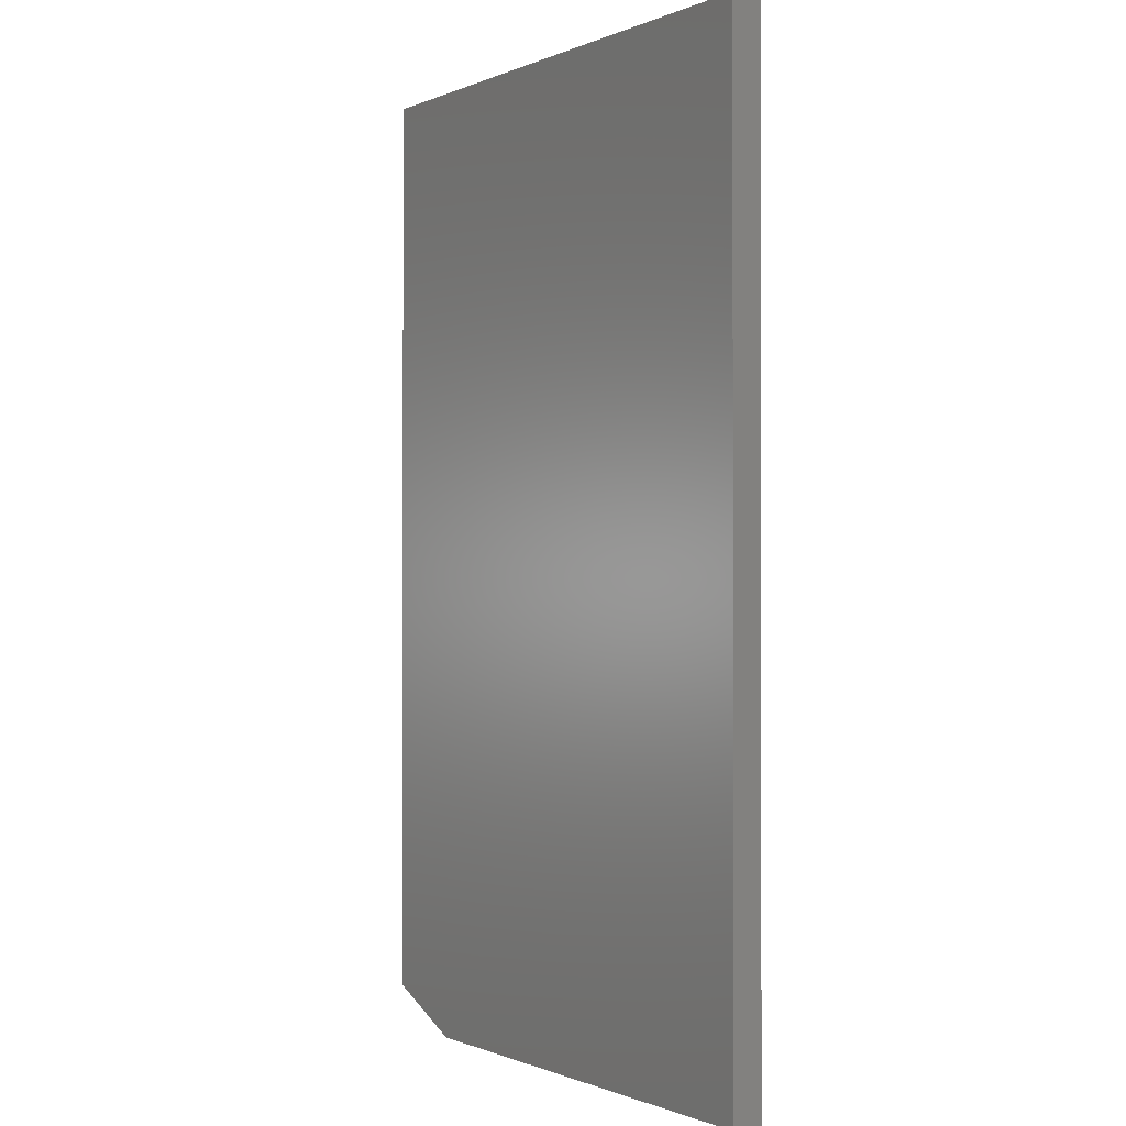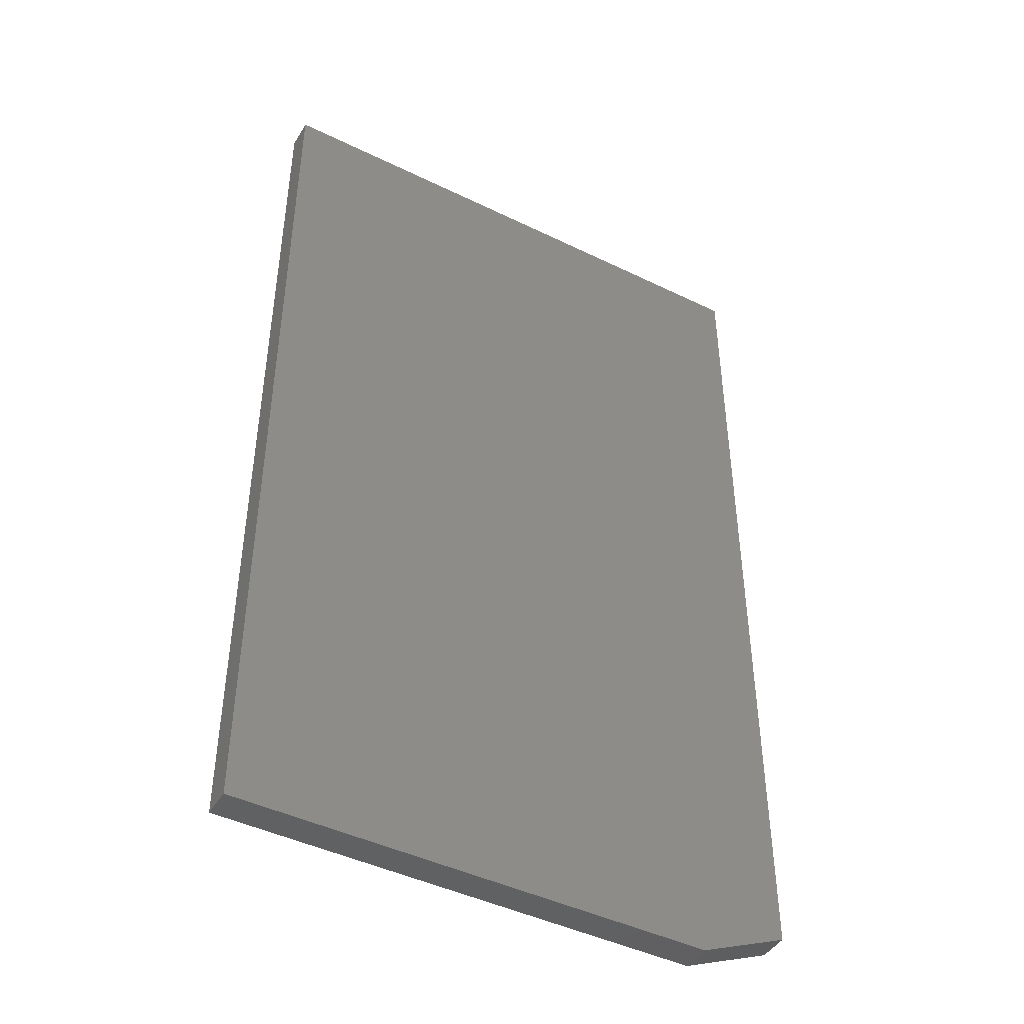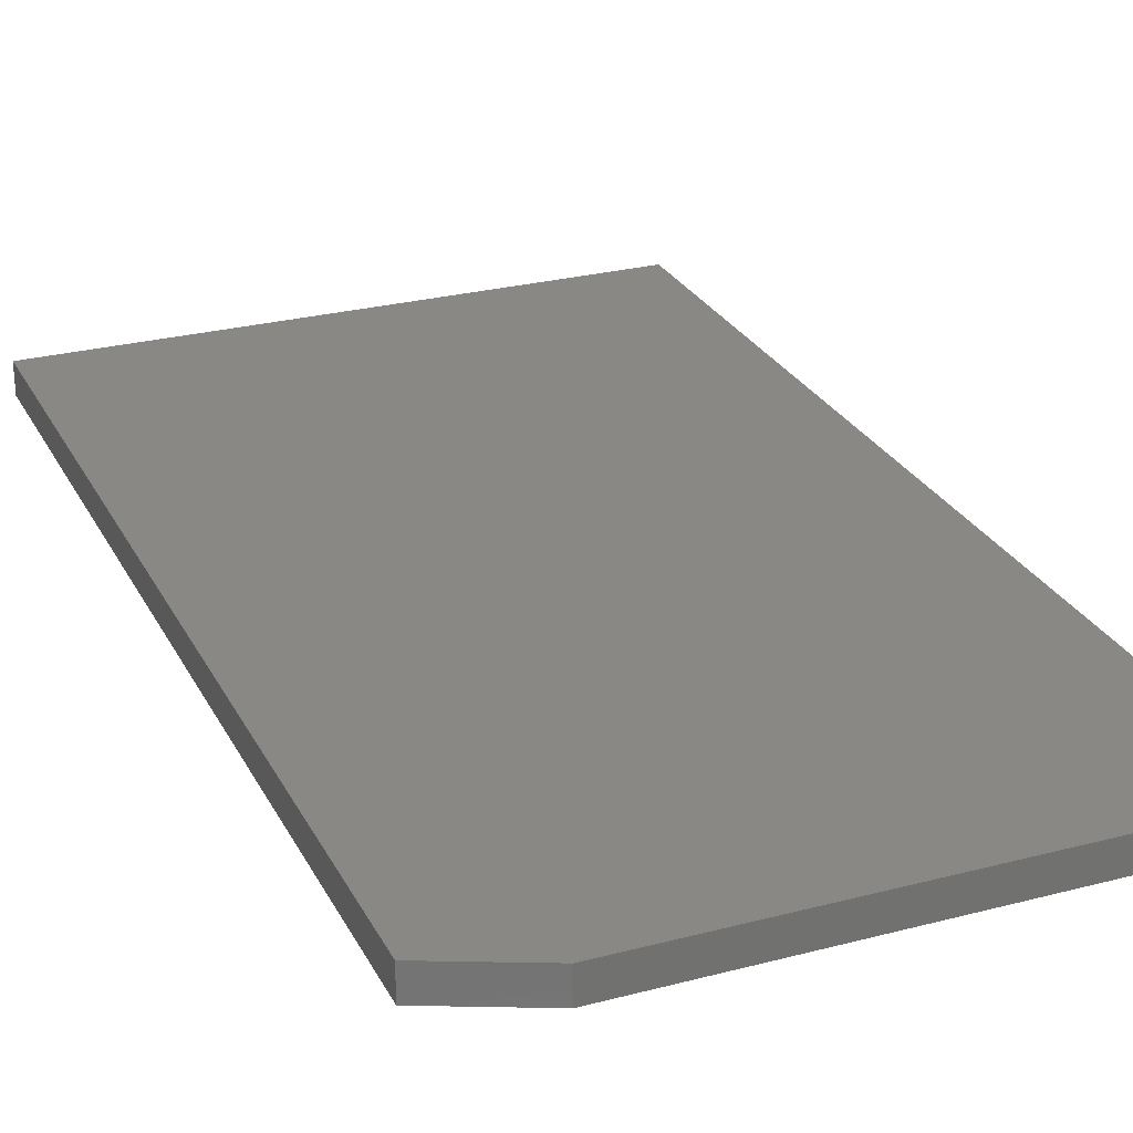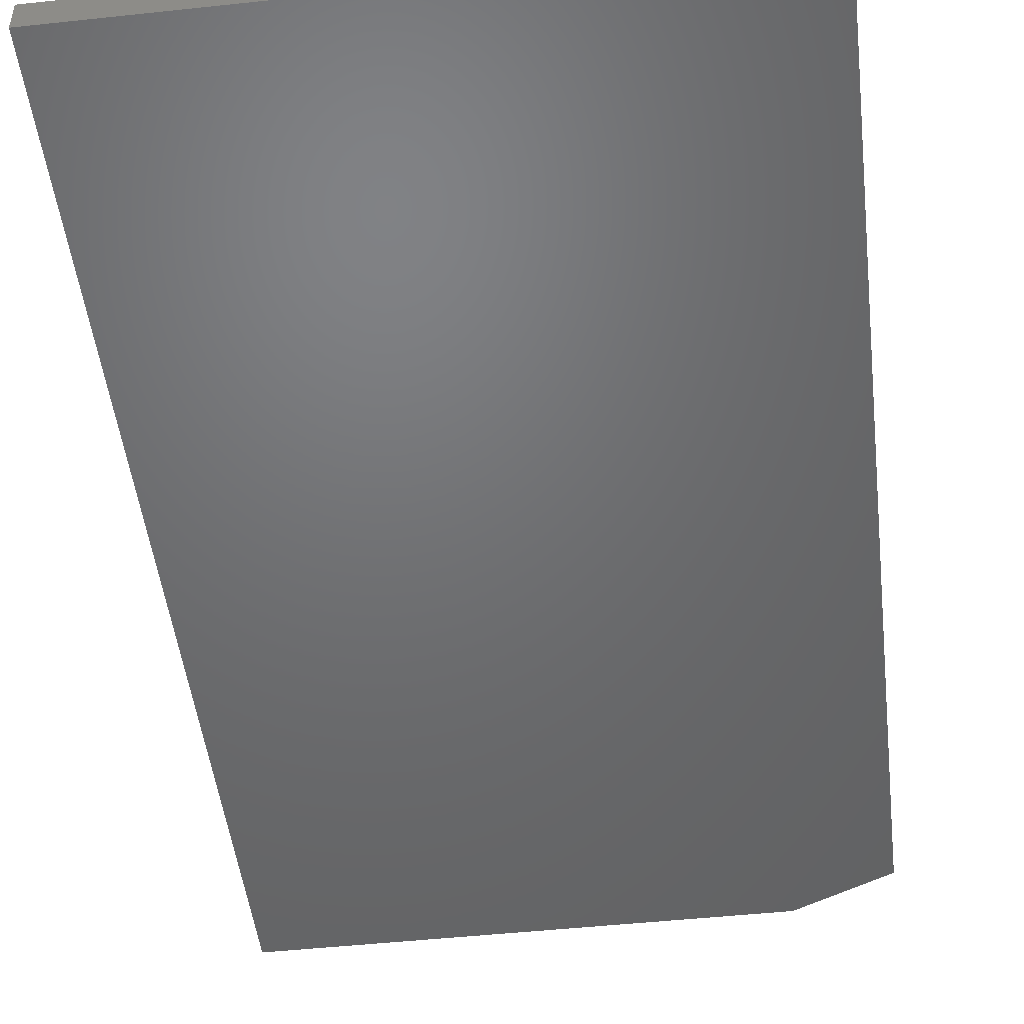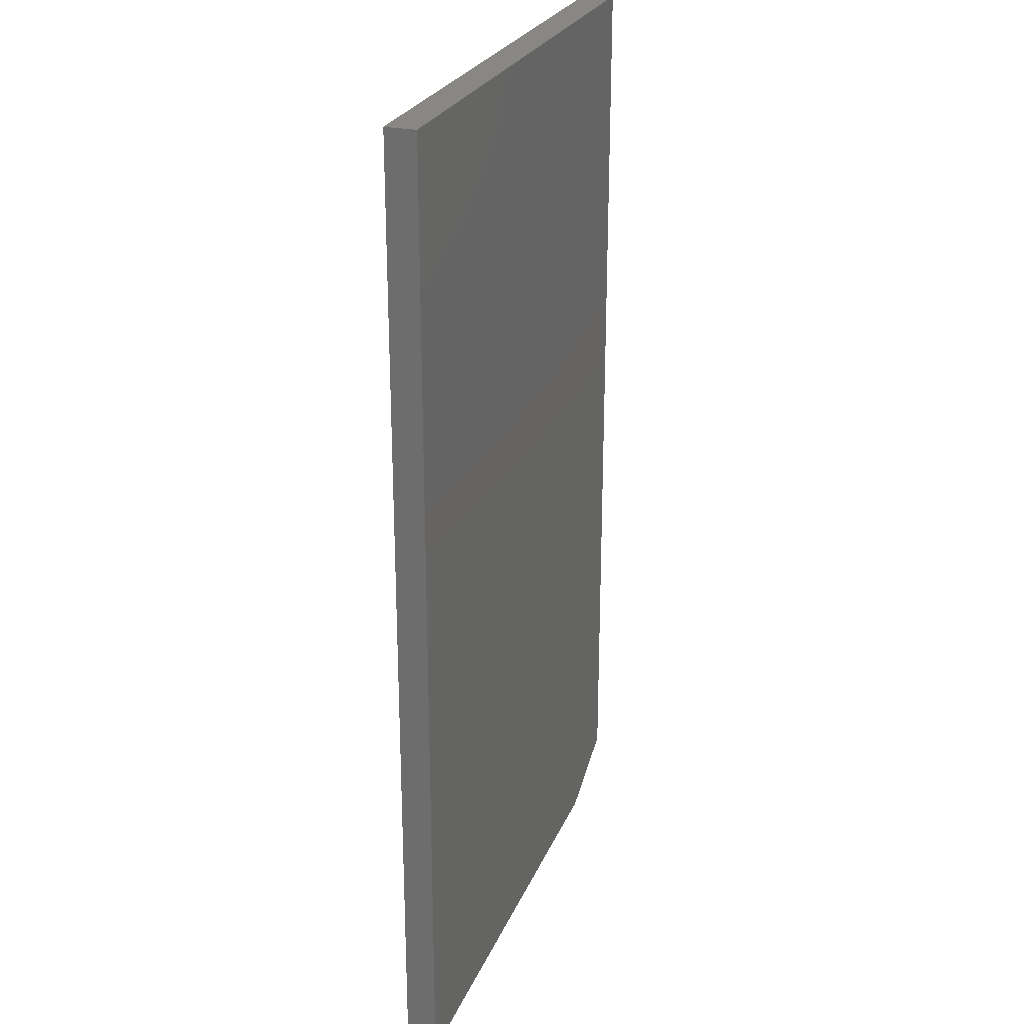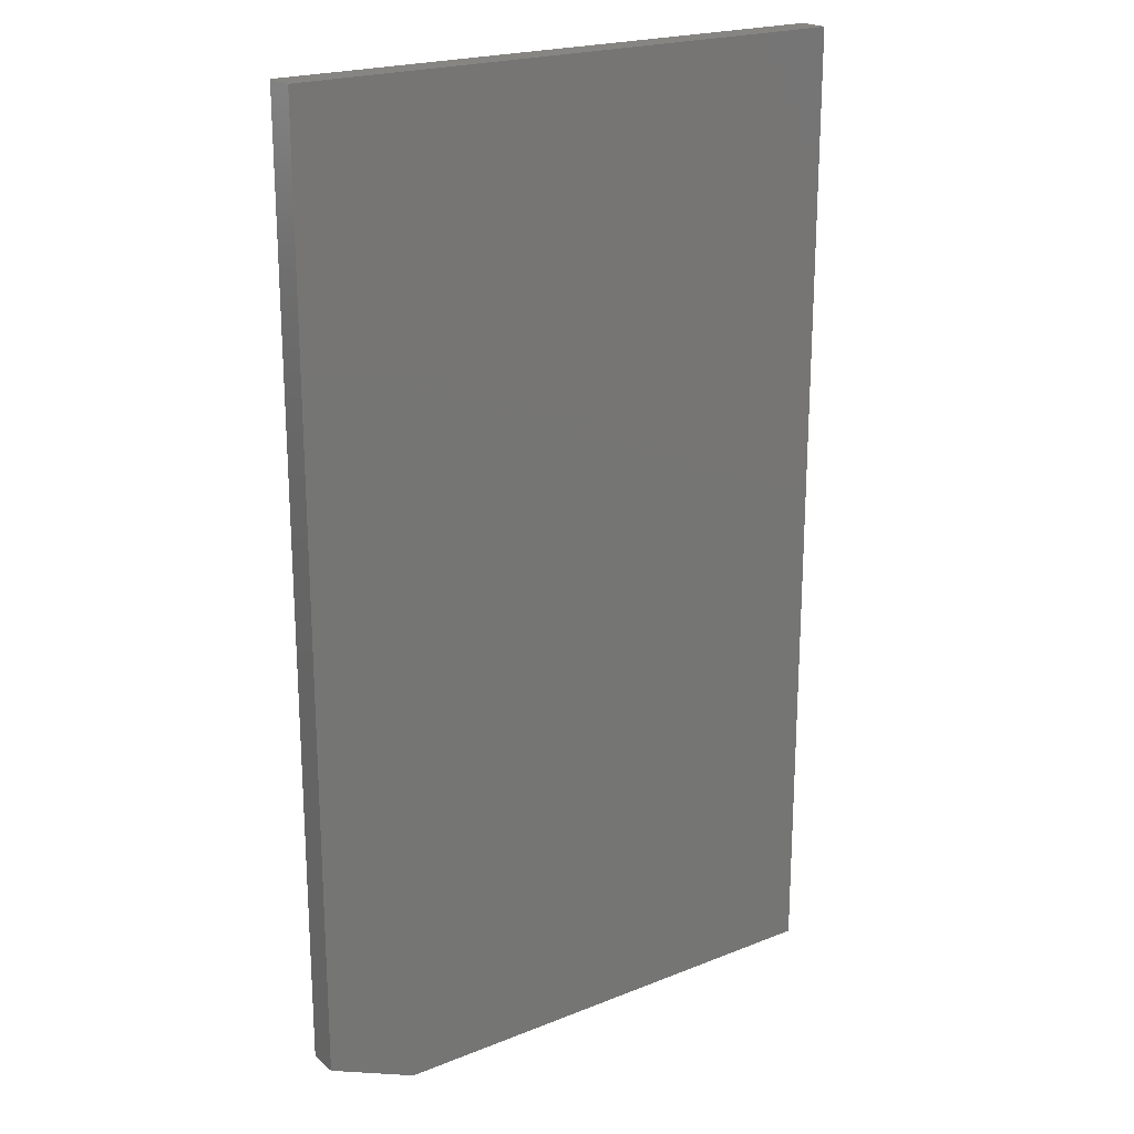
<metadata>
{"format":"stl","ext":"stl","renderer":"f3d","projection":"perspective","resolution":1024,"background":"white","views":[{"elev":-0.6,"azim":-123.4,"up":"+Z"},{"elev":-44.8,"azim":-29.5,"up":"+Z"},{"elev":26.7,"azim":157.7,"up":"+Y"},{"elev":-49.1,"azim":6.8,"up":"+Y"},{"elev":25.6,"azim":-70.9,"up":"+Z"},{"elev":21.1,"azim":144.6,"up":"+Z"}]}
</metadata>
<code>
# stl→obj: 10 verts, 16 faces
v 0.4421 -0.02344 0.75
v 4.592e-17 -0.02344 0.75
v 0.4421 -0.02344 0.03125
v 0 -0.02344 0
v 0.3718 -0.02344 -2.277e-17
v 0.3718 0 -2.277e-17
v 0 0 0
v 0.4421 0 0.03125
v 4.592e-17 0 0.75
v 0.4421 0 0.75
f 1 2 3
f 3 2 4
f 3 4 5
f 6 7 8
f 8 7 9
f 8 9 10
f 3 8 1
f 1 8 10
f 4 7 5
f 5 7 6
f 3 5 8
f 8 5 6
f 2 9 4
f 4 9 7
f 1 10 2
f 2 10 9

</code>
